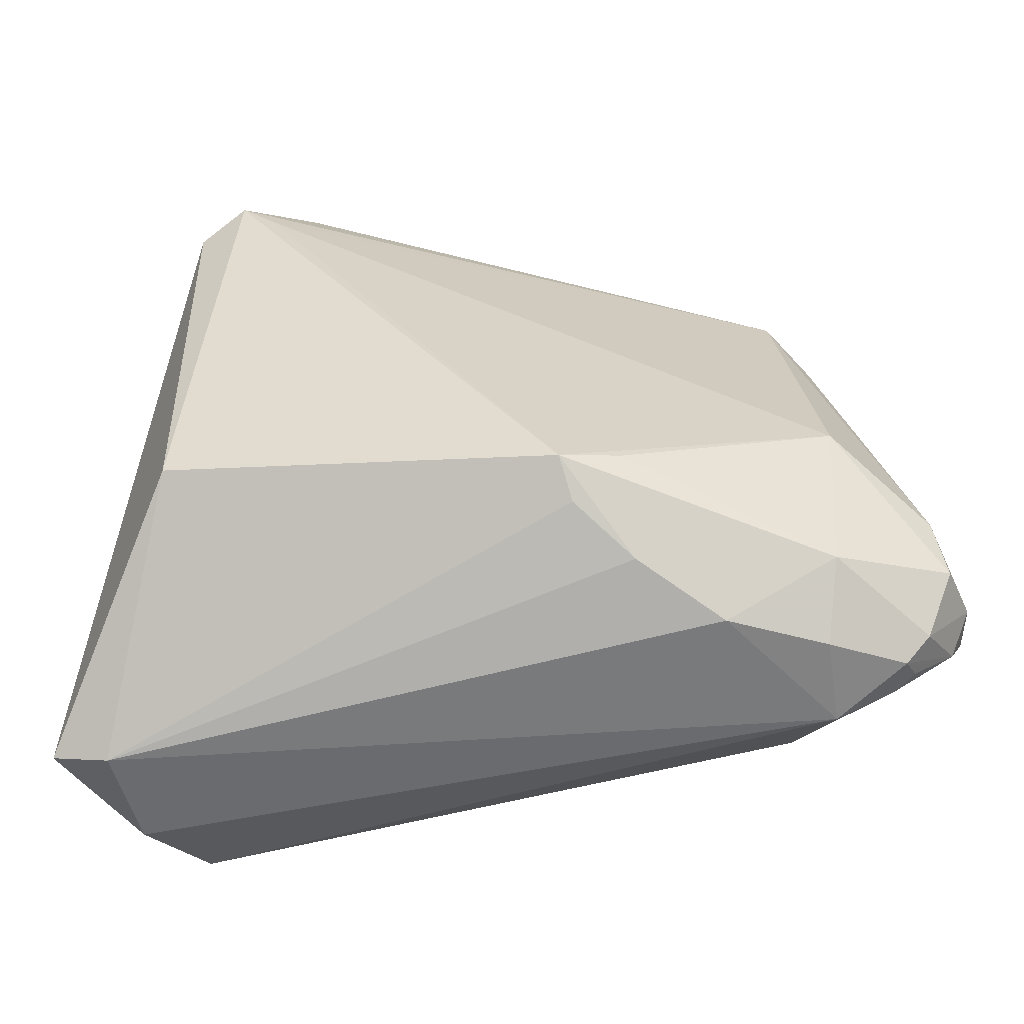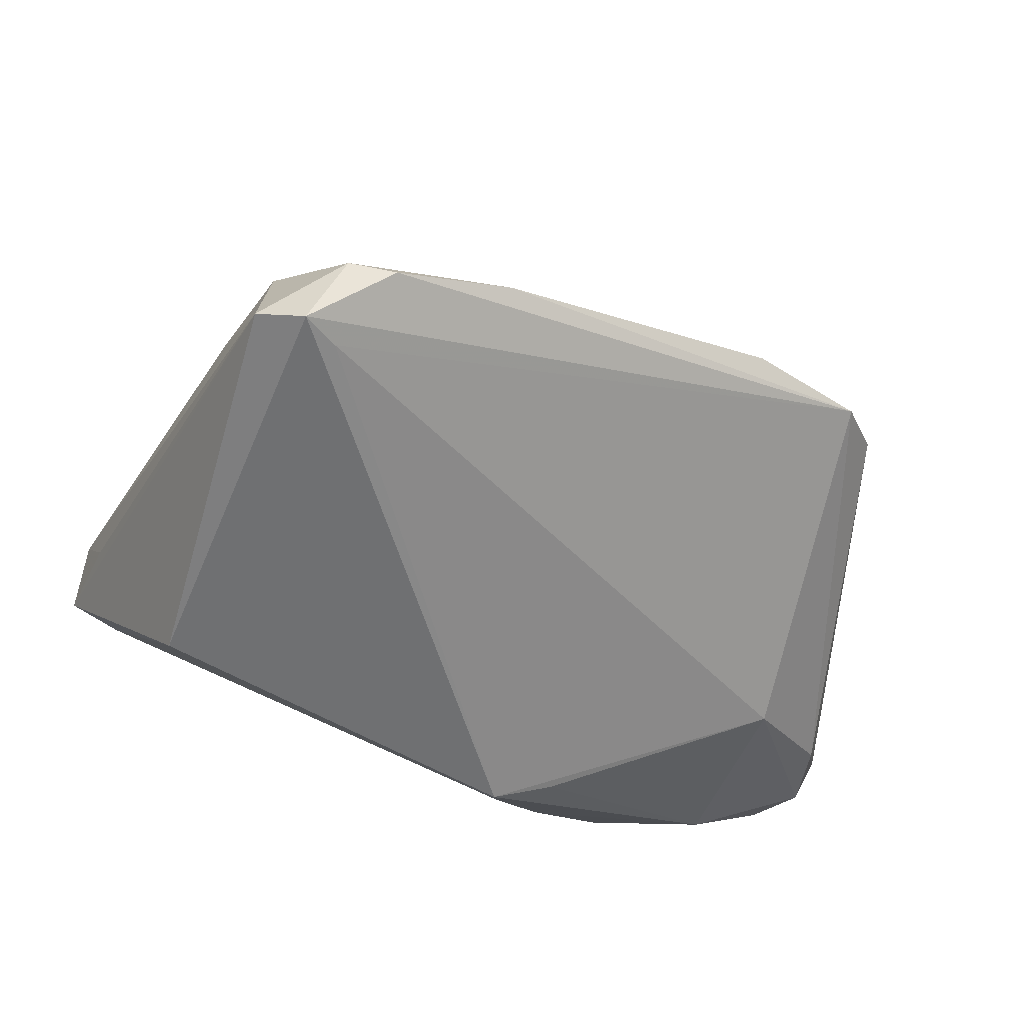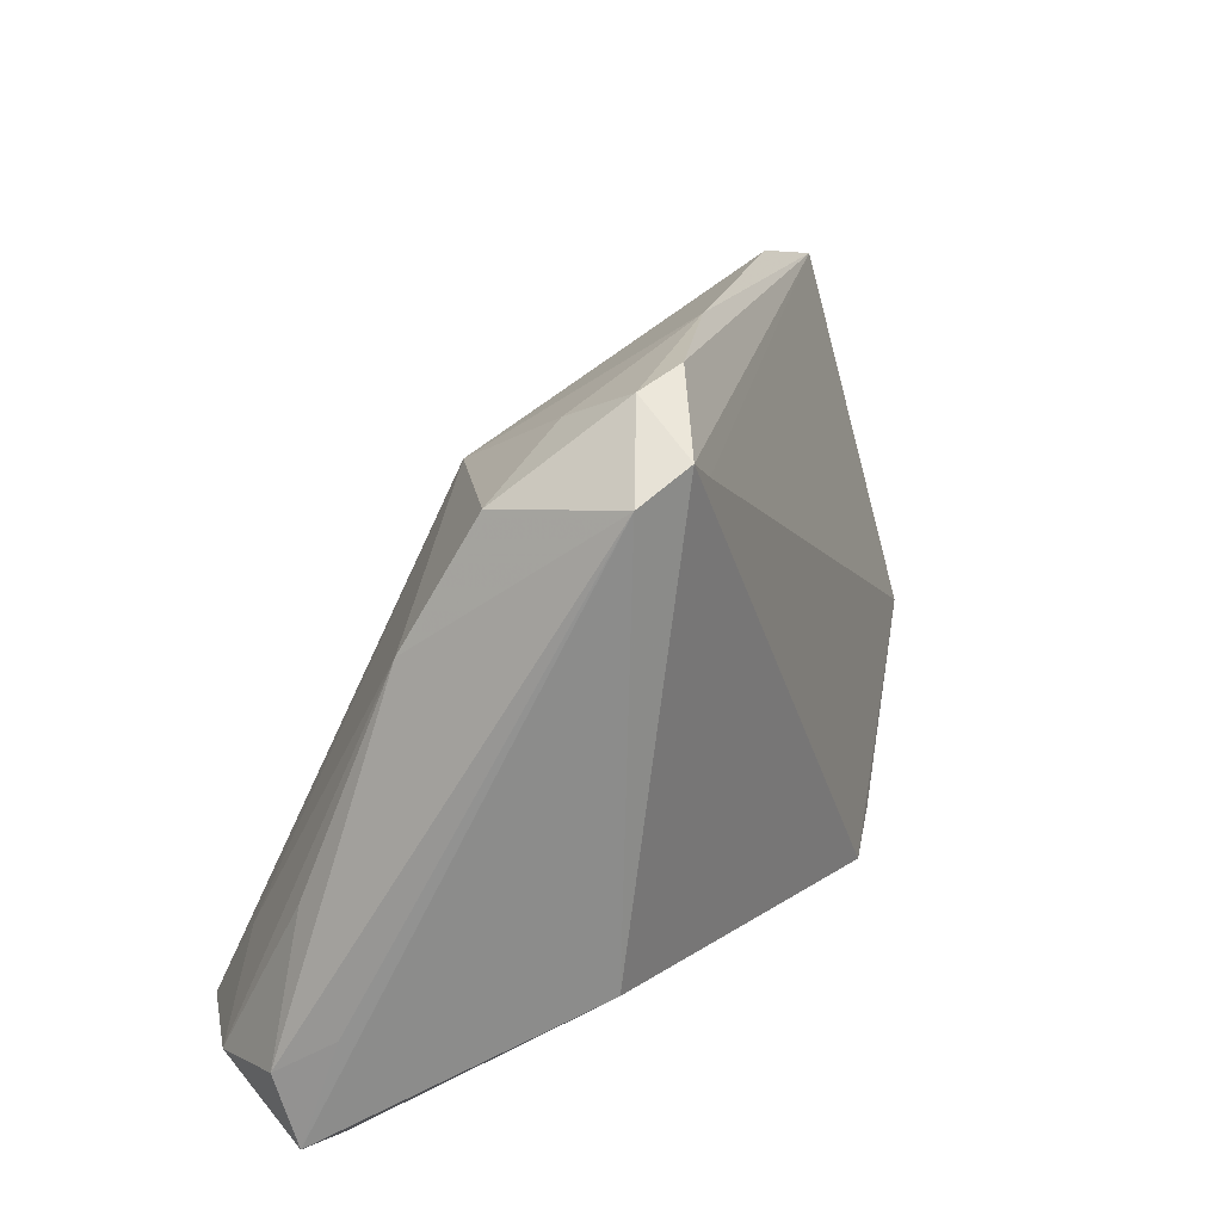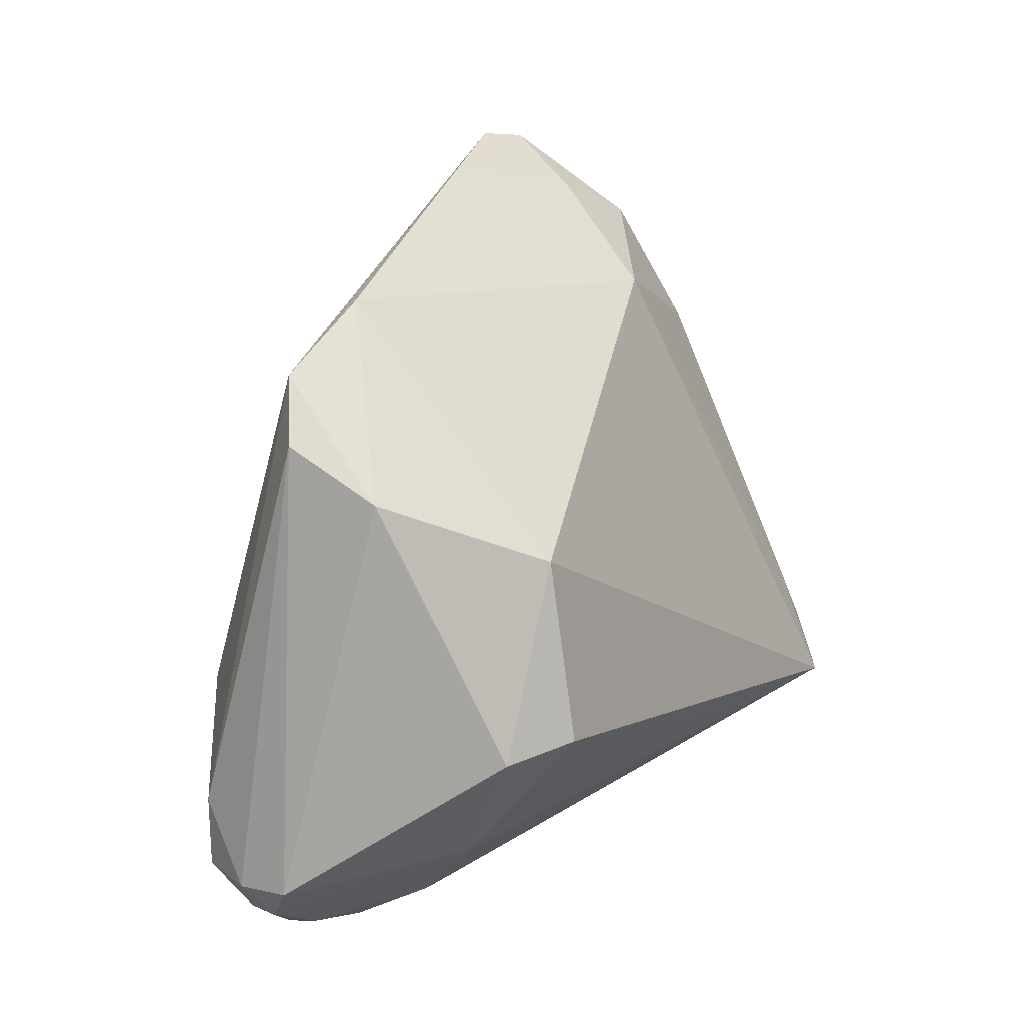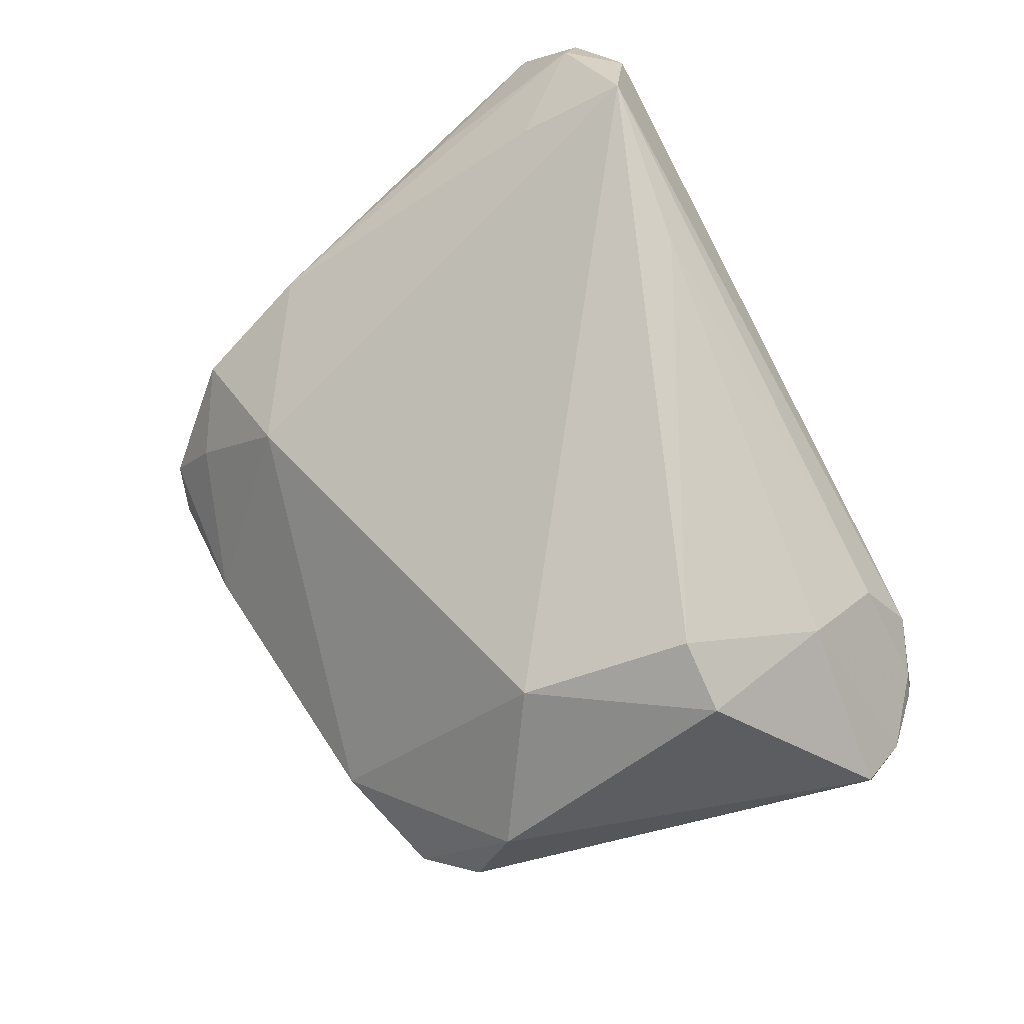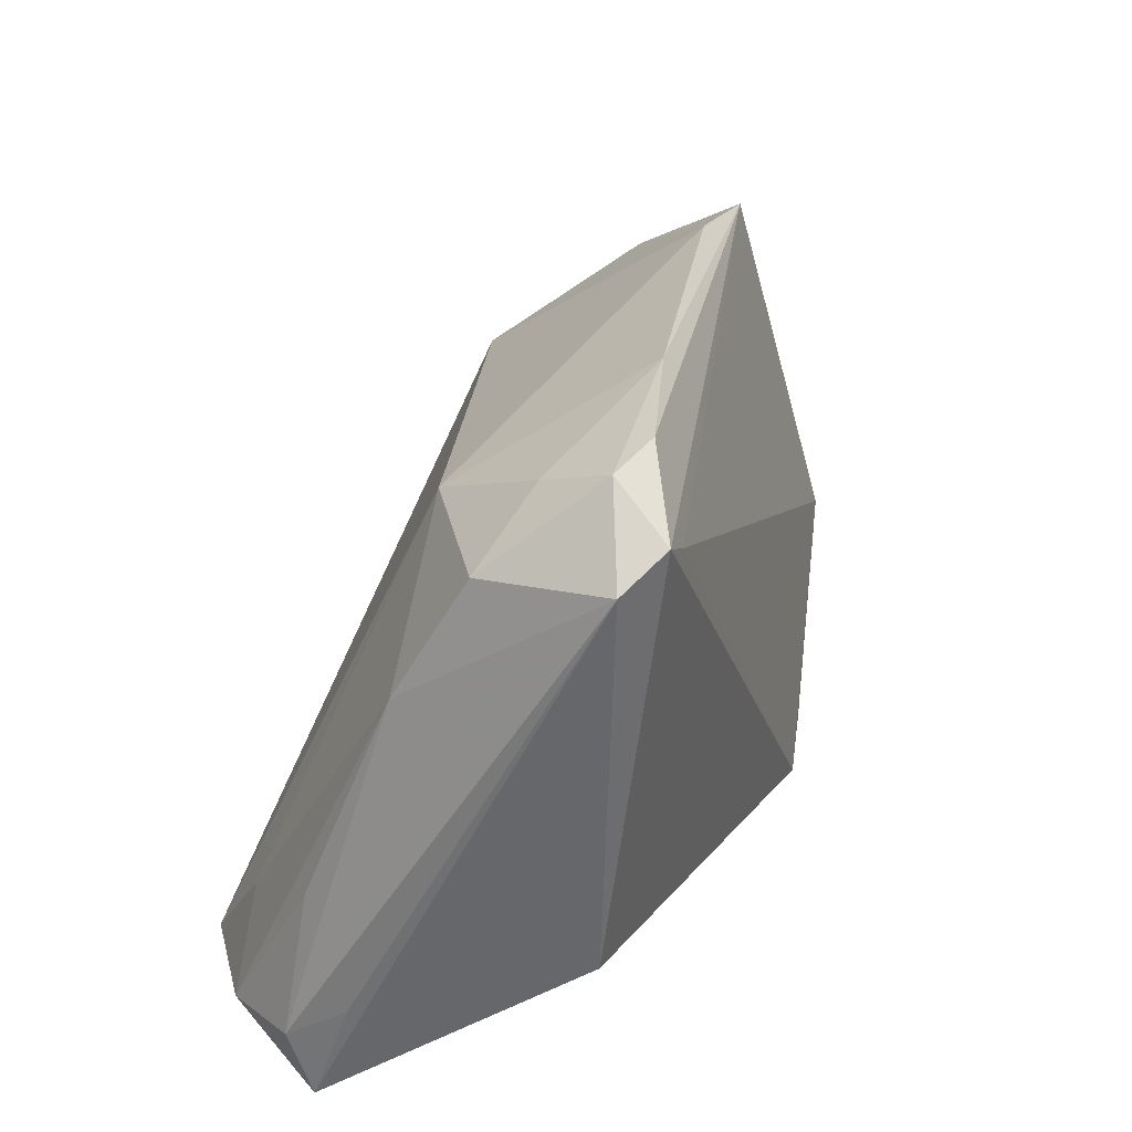
<metadata>
{"format":"obj","ext":"obj","renderer":"f3d","projection":"perspective","resolution":1024,"background":"white","views":[{"elev":-53.4,"azim":-178.5,"up":"+Y"},{"elev":-58.1,"azim":162.4,"up":"+Z"},{"elev":24.2,"azim":117.4,"up":"+Y"},{"elev":28.5,"azim":-57.5,"up":"+Y"},{"elev":76.9,"azim":-117.3,"up":"+Z"},{"elev":36.4,"azim":114.0,"up":"+Y"}]}
</metadata>
<code>
v -0.04603 -0.03582 -0.002455
v -0.03804 -0.008139 0.02359
v -0.01296 -0.02395 -0.02534
v 0.04792 -0.01357 0.008911
v 0.0318 0.03782 -0.01899
v 0.03095 0.0307 -0.02596
v -0.05131 -0.03048 -0.0003366
v -0.04962 -0.01895 -0.0108
v 0.03921 0.02718 -0.007312
v -0.03843 -0.01016 -0.01784
v -0.03562 -0.03808 -0.008986
v 0.01685 -0.03136 0.02471
v -0.03936 0.02092 0.007458
v -0.02403 -0.03811 -0.01274
v -0.05354 -0.02459 0.003117
v 0.04056 0.03044 -0.02328
v 0.04691 -0.03928 0.005363
v -0.03245 -0.03524 0.008408
v 0.05357 -0.03764 0.006355
v 0.01244 0.03925 -0.01624
v -0.02522 0.01132 0.02123
v 0.02349 0.02472 0.003924
v 0.03974 -0.01963 -0.02157
v -0.01416 -0.03413 -0.01854
v -0.02157 0.0354 -0.007454
v -0.03675 -0.03144 -0.01614
v 0.02622 0.03928 -0.02095
v -0.05357 -0.02589 -0.003172
v 0.02948 0.0333 -0.0102
v 0.05176 -0.02497 0.002514
v 0.0378 -0.03464 0.02728
v -0.02954 -0.008275 0.02728
v 0.04285 0.01234 0.0002232
v 0.03506 0.03345 -0.02632
v -0.05067 -0.02721 -0.01007
v 0.04833 -0.03288 0.01894
v -0.0405 0.02578 -0.003138
v -0.04749 -0.03449 -0.006845
v -0.007325 -0.02977 -0.02338
v -0.03695 -0.03928 0.001123
v -0.005911 -0.0263 -0.02728
v -0.04464 -0.03737 -0.005338
v 0.04048 -0.02276 0.01993
v -0.03443 -0.02535 0.01574
v 0.05355 -0.02966 0.009399
v 0.04414 -0.03928 0.01741
v -0.03532 0.03143 -0.006797
v -0.04359 -0.03665 -0.0004177
f 34 23 41
f 40 14 17
f 14 24 17
f 17 23 19
f 41 24 26
f 26 24 14
f 31 22 21
f 32 31 21
f 27 34 47
f 41 10 6
f 6 34 41
f 10 47 6
f 6 47 34
f 19 23 16
f 23 34 16
f 39 24 41
f 39 17 24
f 41 23 39
f 23 17 39
f 3 10 41
f 41 26 3
f 3 26 10
f 10 26 35
f 40 17 46
f 46 31 40
f 46 17 19
f 2 32 21
f 21 13 2
f 2 44 32
f 2 13 15
f 15 44 2
f 21 22 25
f 25 13 21
f 25 47 13
f 22 9 29
f 36 46 19
f 31 46 36
f 33 9 22
f 33 16 9
f 9 16 5
f 5 29 9
f 5 34 27
f 5 16 34
f 8 47 10
f 10 35 8
f 11 26 14
f 11 42 26
f 11 14 40
f 40 42 11
f 38 35 26
f 26 42 38
f 48 42 40
f 40 31 18
f 18 48 40
f 44 48 18
f 31 32 12
f 32 44 12
f 12 18 31
f 44 18 12
f 27 47 20
f 47 25 20
f 20 5 27
f 29 5 20
f 20 25 22
f 22 29 20
f 22 31 43
f 43 33 22
f 31 36 43
f 36 33 43
f 47 8 37
f 13 47 37
f 15 13 37
f 15 37 28
f 28 8 35
f 28 37 8
f 35 38 28
f 7 38 42
f 15 28 7
f 7 28 38
f 7 44 15
f 7 48 44
f 4 33 36
f 16 33 45
f 33 4 45
f 45 4 36
f 45 36 19
f 42 48 1
f 1 7 42
f 48 7 1
f 19 16 30
f 30 45 19
f 16 45 30

</code>
